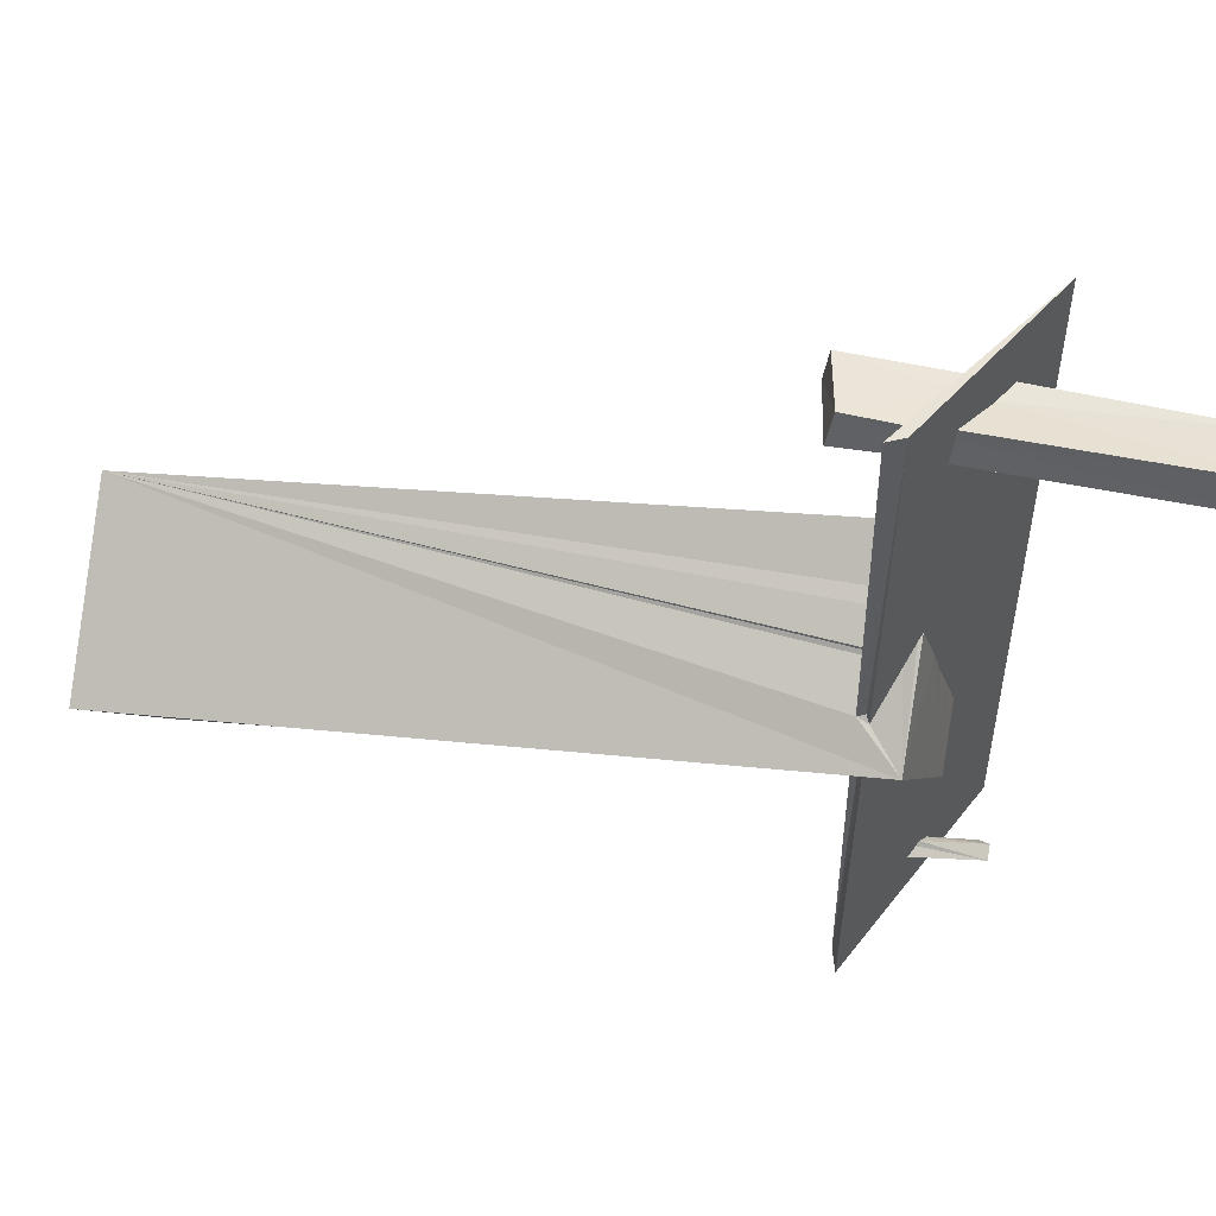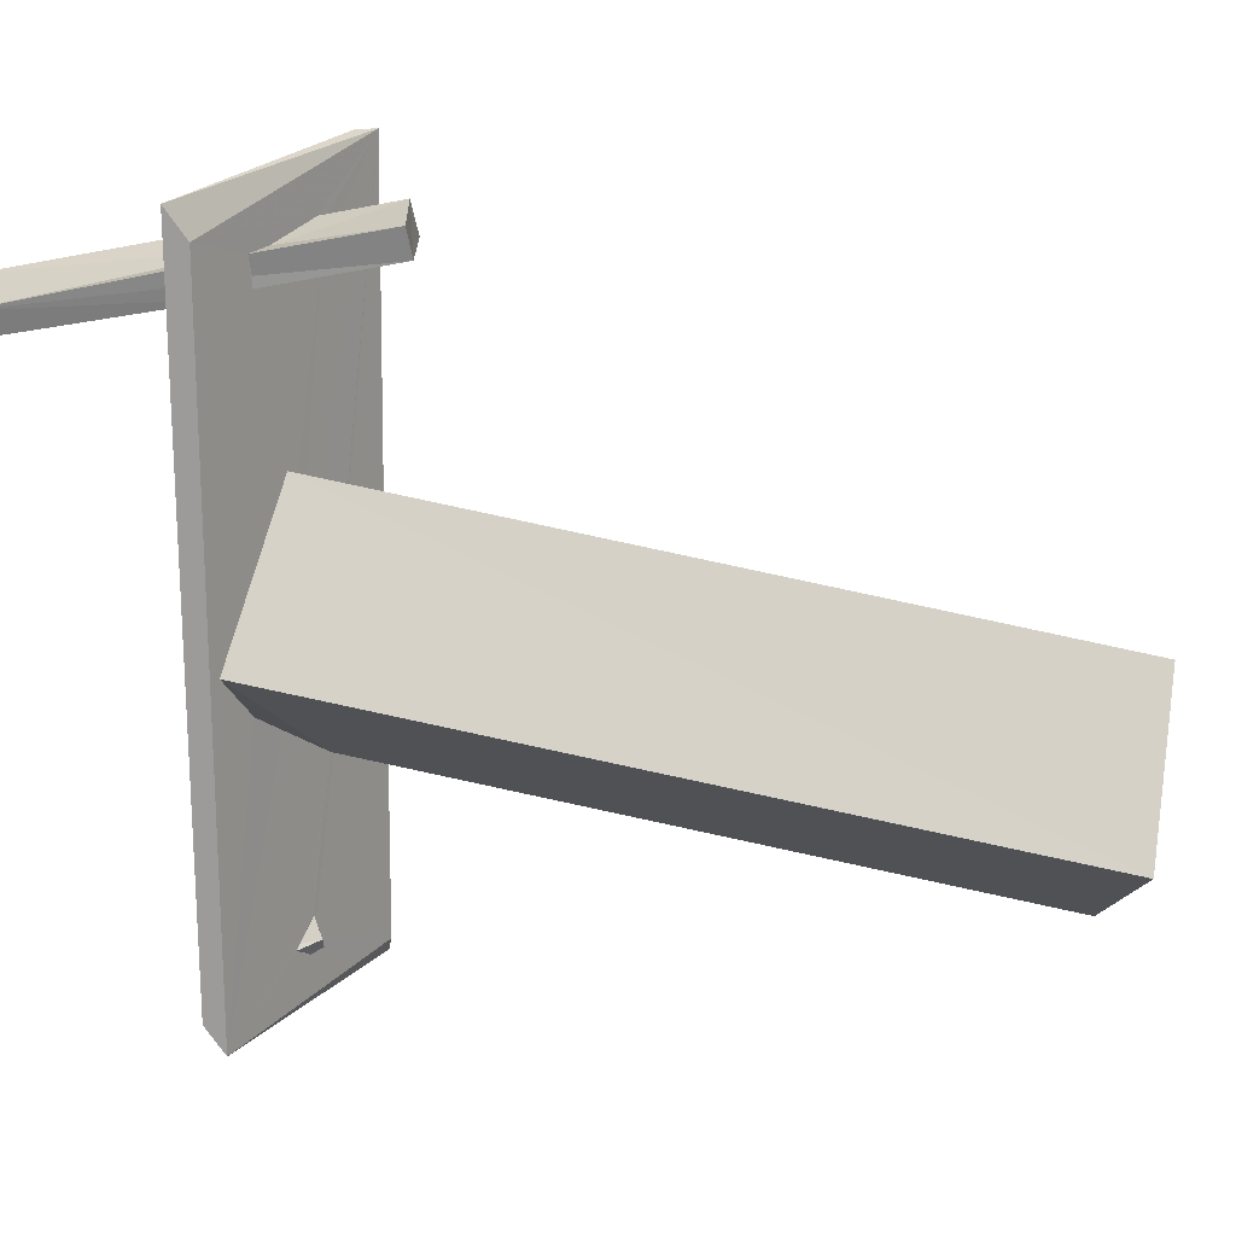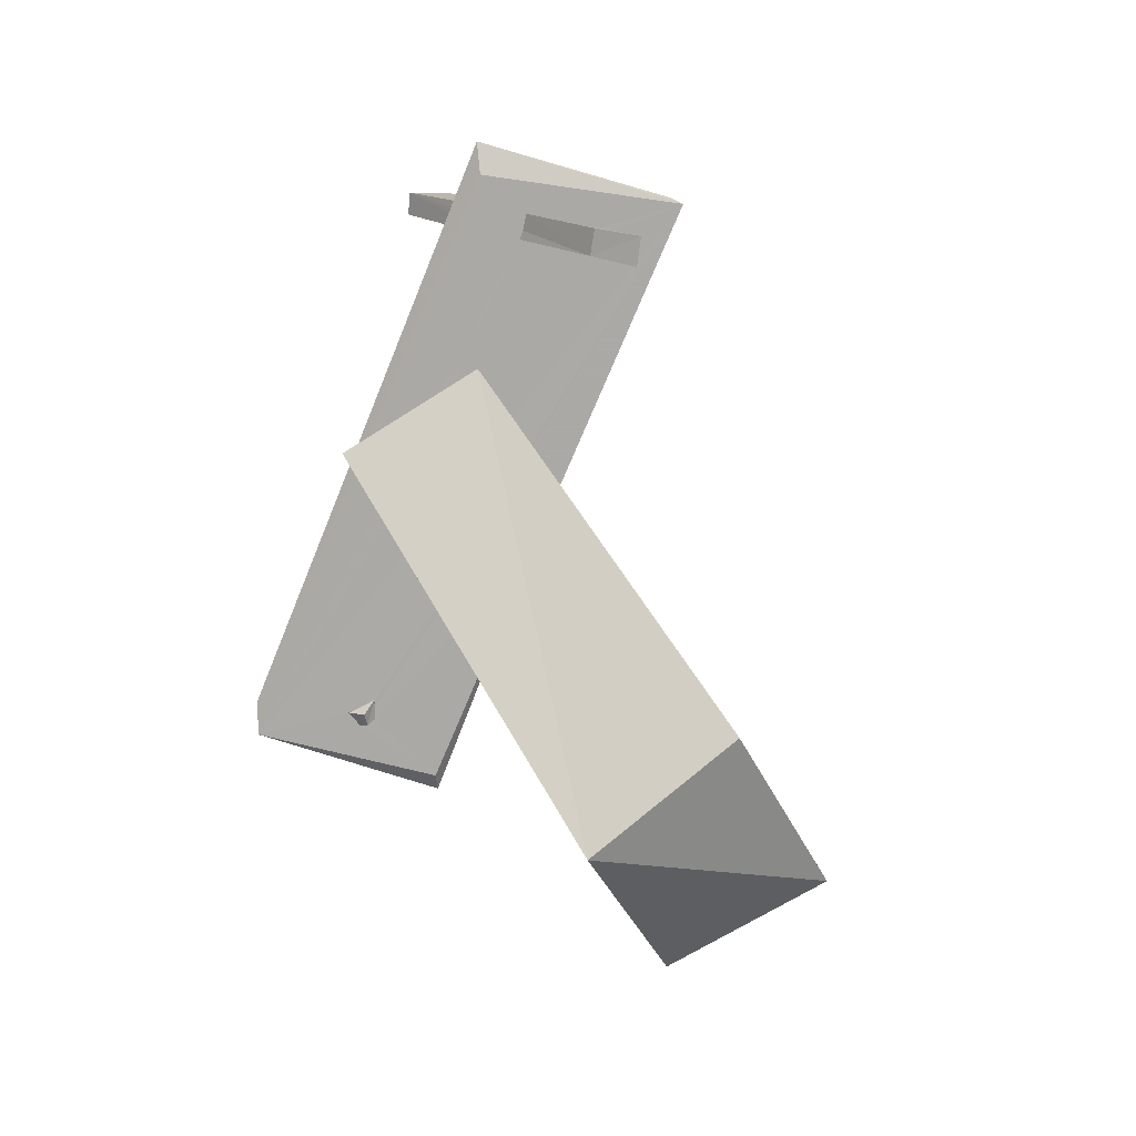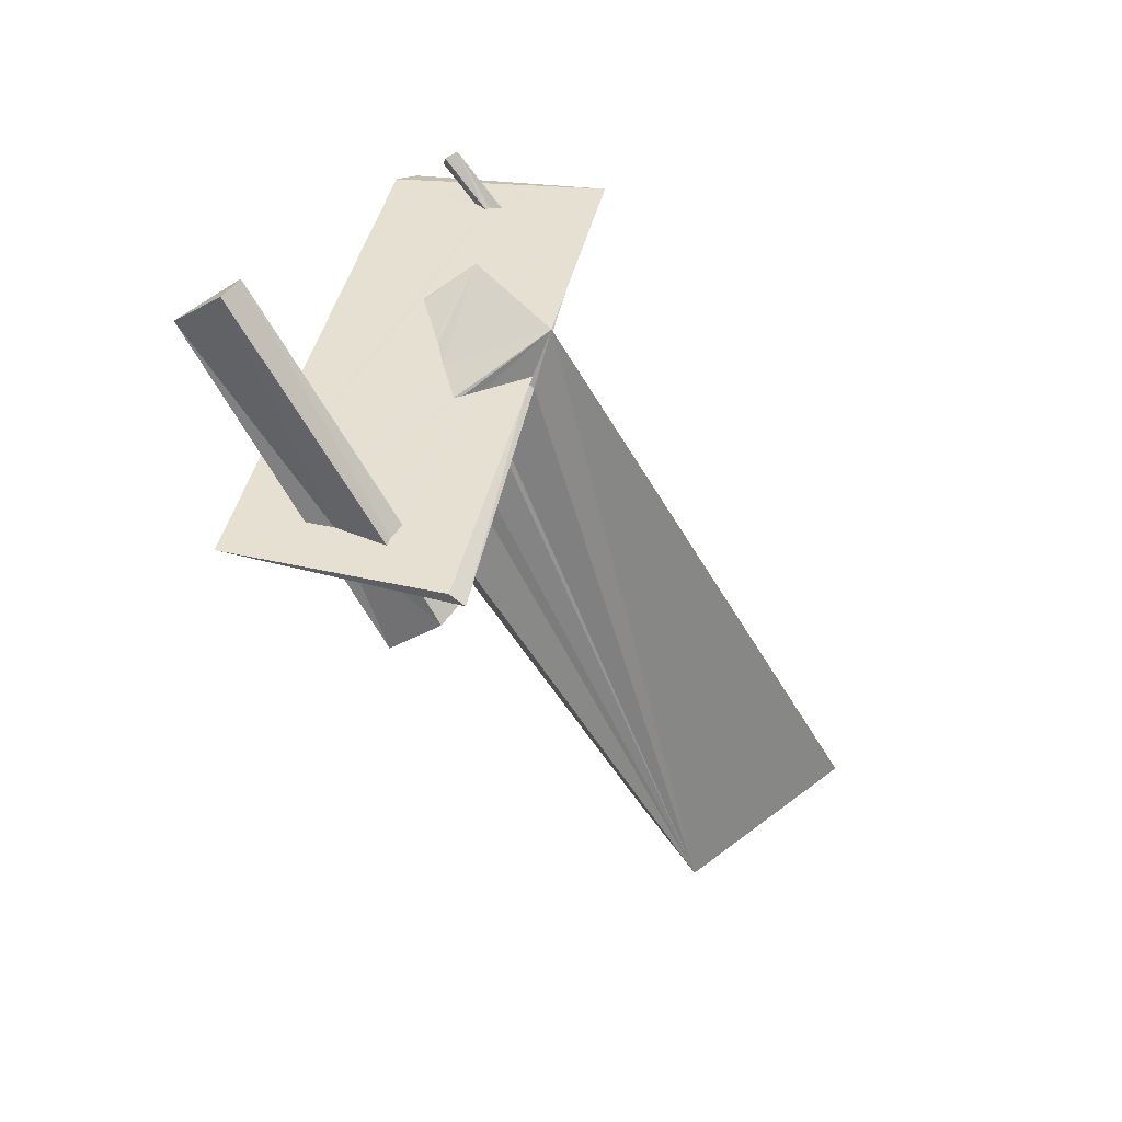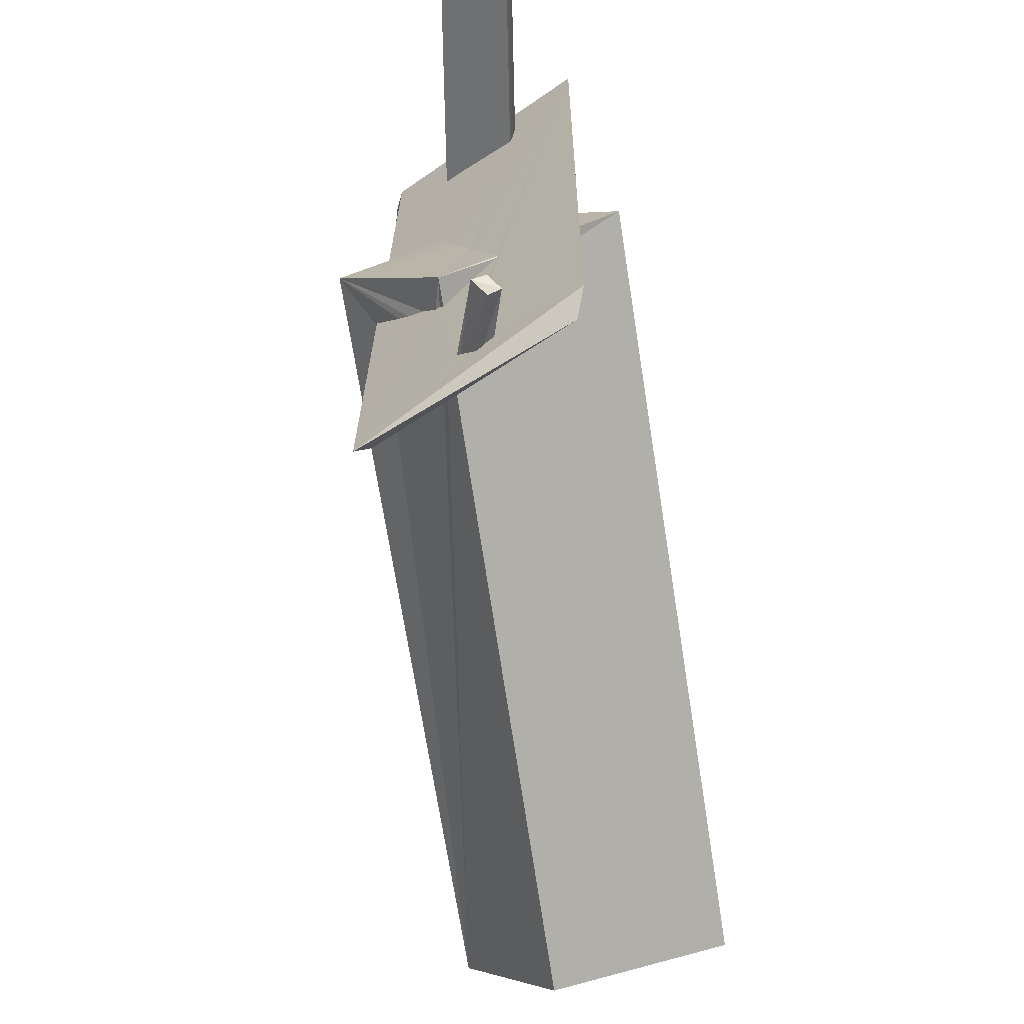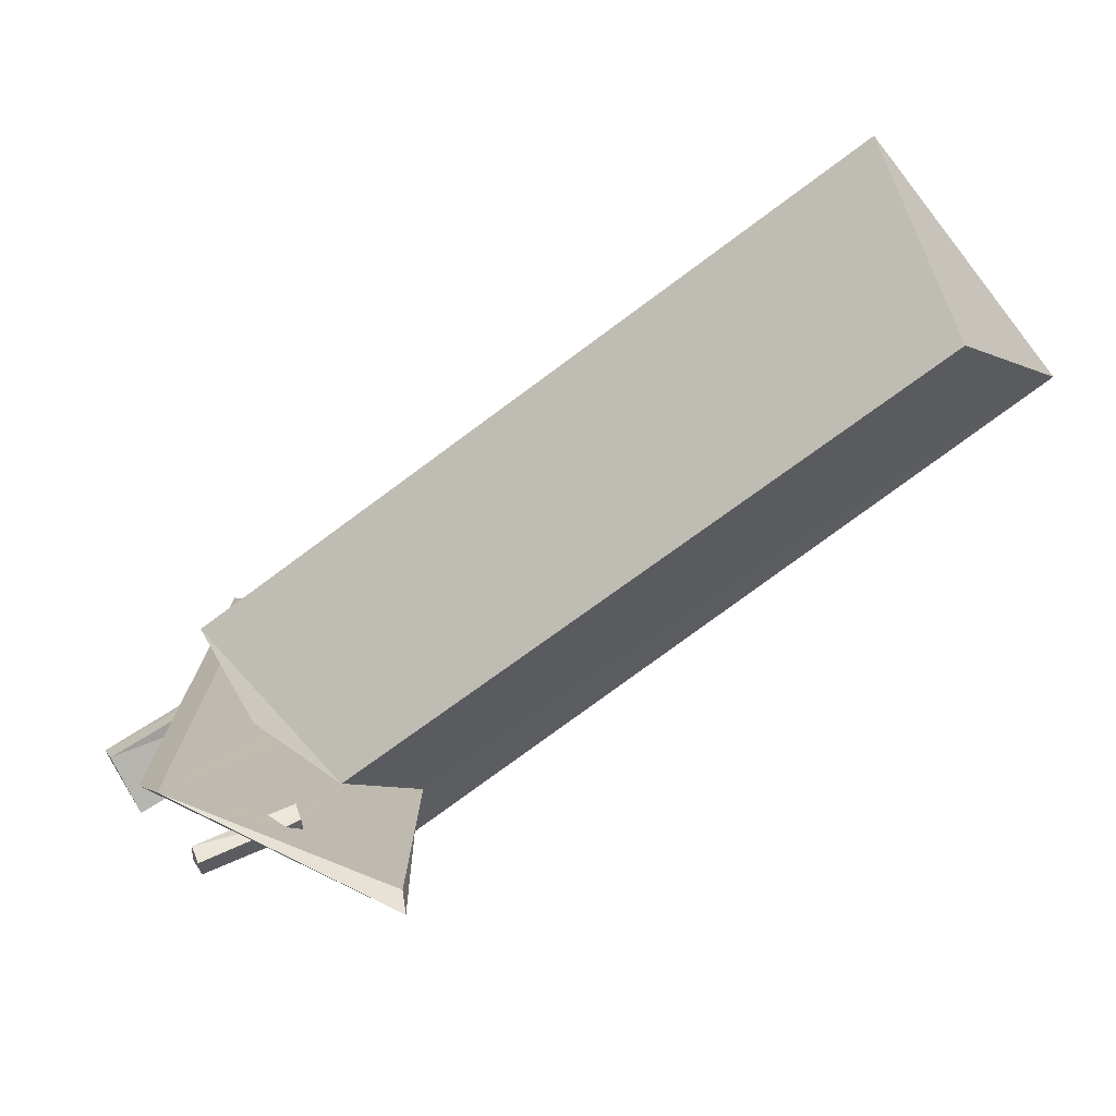
<metadata>
{"format":"obj","ext":"obj","renderer":"f3d","projection":"perspective","resolution":1024,"background":"white","views":[{"elev":53.8,"azim":-51.9,"up":"+Y"},{"elev":19.7,"azim":127.7,"up":"+Y"},{"elev":-75.7,"azim":157.8,"up":"+Z"},{"elev":37.7,"azim":-169.6,"up":"+Z"},{"elev":-67.0,"azim":36.1,"up":"+Y"},{"elev":-78.5,"azim":154.6,"up":"+Y"}]}
</metadata>
<code>
o 897_Cube.3622
v -1.813 -5.642 -0.09774
v -1.97 -5.942 0.1005
v -1.874 -0.6616 0.09625
v -1.796 -0.784 -0.0213
v -1.865 -0.7518 -0.1014
v 1.681 -6.161 -0.09623
v -1.412 -1.237 0.09775
v -0.3025 -5.005 -0.09685
v -0.7283 -2.161 -0.09846
v -0.2114 -4.793 -0.09668
v -0.6416 -2.288 -0.09975
v -0.6232 -2.285 -0.09971
v 1.943 -5.622 0.09418
v -0.06494 -5.246 -0.09766
v -1.224 -1.444 0.09729
v -0.1401 -4.777 -0.09837
v -0.5352 -2.274 -0.09946
v -0.146 -4.647 -0.1264
v 0.1407 -5.291 0.09621
v 1.685 5.506 -0.1075
v 0.2176 -5.081 -0.09797
v -0.01027 -5.204 -0.09696
v -0.9225 -1.734 0.09801
v -0.2061 -5.134 -0.2509
v -0.1227 -4.716 -0.09774
v -0.5535 -2.182 -0.09847
v 0.4338 -5.19 0.09586
v 0.2608 -5.213 0.09706
v -0.1542 -4.947 0.09759
v 0.5663 4.676 -0.1044
v 1.965 6.027 0.09892
v -0.06494 -4.928 -0.3568
v 0.1367 -4.998 -0.09737
v -0.678 -2.087 0.09915
v 0.3267 -1.636 -0.09777
v 0.0671 -4.805 0.09745
v 0.9656 -5.375 0.6424
v 0.7999 -5.605 0.7457
v -0.2165 -4.901 0.09804
v 0.6364 5.162 -0.1046
v 0.574 4.853 -0.1059
v 0.177 0.4682 -0.1013
v -0.7965 4.965 -0.1036
v -0.4488 4.86 -0.1038
v 0.6101 -1.355 -0.09941
v 0.8636 -1.292 -0.1004
v -1.978 6.419 -0.104
v 0.4414 -1.608 0.09705
v -0.5303 -2.202 0.09883
v -0.6021 -2.086 0.09919
v -0.008242 -4.855 0.09772
v 0.4751 -1.57 0.09863
v 0.4549 -1.475 0.0974
v 0.3031 -4.984 0.09699
v 0.6786 -5.275 0.9755
v -0.6571 5.081 -1.85
v -0.5439 5.563 -1.824
v -0.7221 5.432 -0.104
v 0.2244 5.198 -0.1042
v -0.5465 1.465 -0.09976
v -0.2886 1.608 -0.1003
v 0.1346 0.5619 -0.1014
v -1.554 5.141 -1.178
v -1.727 6.422 0.09214
v 0.8814 -5.167 0.8711
v -0.01744 -0.3355 0.09989
v -0.07431 -0.2063 0.09844
v -1.412 5.684 -1.143
v -1.077 1.107 -0.1021
v -0.7388 5.267 -0.1053
v 0.8043 5.101 0.0972
v -0.554 5.443 0.0945
v -1.785 0.6093 -0.000361
v -1.879 0.5733 -0.1007
v 0.7007 4.545 0.09891
v -0.3176 0.4643 0.09952
v -1.087 1.074 -0.1011
v 0.7524 4.791 0.09764
v -0.6693 4.896 0.09545
v -0.5714 5.263 0.0947
v 0.3358 5.146 0.09666
v -1.841 0.5215 0.09705
v -1.142 1.01 -0.1002
v -0.2566 4.824 0.09716
v -0.819 1.296 0.09821
v -0.6939 1.363 0.09682
v 2.838 4.35 3.016
v -1.128 1.054 0.09703
v 1.851 4.005 3.644
v 1.978 4.604 3.681
v 2.697 3.947 2.963
v -4.905 0.3488 -11.05
v -7.34 -1.653 -9.737
v -2.103 0.1844 0.8393
v 0.4034 2.198 -0.4542
v -3.455 -2.056 -11.69
v -0.3194 -2.196 0.5105
v -5.585 -3.928 -9.721
v 2.161 -0.1827 -0.771
f 64 47 73 82
f 73 47 74
f 1 4 5
f 1 2 3 4
f 47 43 60 69
f 43 42 62
f 61 60 43
f 43 62 61
f 45 6 35
f 6 25 26 35
f 40 59 58 20
f 42 44 30 46
f 6 45 46
f 30 6 46
f 42 43 44
f 30 41 40 20
f 58 47 20
f 70 43 47 58
f 20 6 30
f 25 6 21 33
f 14 22 21 6
f 83 47 77
f 77 47 69
f 17 26 25 16
f 16 10 12 17
f 74 47 83
f 11 12 10
f 10 8 9 11
f 8 1 5 9
f 6 1 14
f 1 8 14
f 20 31 13 6
f 36 27 13 31
f 36 54 27
f 27 28 19 13
f 31 53 52
f 52 51 36 31
f 48 39 51 52
f 19 2 13
f 29 39 2 19
f 75 76 67 31
f 31 67 66
f 66 53 31
f 34 39 49 50
f 39 48 49
f 34 23 2 39
f 64 72 71 31
f 84 88 85 75
f 85 86 75
f 86 76 75
f 84 79 88
f 15 2 23
f 7 2 15
f 71 78 75 31
f 72 81 71
f 79 80 72 64
f 79 64 82 88
f 3 2 7
f 2 6 13
f 2 1 6
f 31 20 47 64
f 8 24 14
f 38 55 29 19
f 29 55 39
f 32 21 22 24
f 24 22 14
f 37 38 28 27
f 28 38 19
f 32 18 33 21
f 18 25 33
f 65 37 54 36
f 54 37 27
f 18 10 16 25
f 55 65 36 51
f 55 51 39
f 55 38 37 65
f 18 32 24 8
f 10 18 8
f 44 63 56 30
f 43 63 44
f 91 89 84 75
f 89 79 84
f 56 57 40 41
f 56 41 30
f 87 75 78 71
f 87 91 75
f 57 68 59 40
f 68 58 59
f 90 87 81 72
f 81 87 71
f 68 63 70 58
f 70 63 43
f 90 72 80 89
f 89 80 79
f 89 91 87 90
f 68 57 56 63
f 92 74 83
f 92 93 94 74
f 94 88 82
f 83 77 92
f 69 60 92 77
f 94 86 85 88
f 61 95 92 60
f 82 73 74
f 94 82 74
f 95 99 96 92
f 52 97 48
f 97 49 48
f 35 26 17
f 12 45 35 17
f 11 46 45 12
f 11 98 99 46
f 99 98 96
f 49 97 50
f 93 11 9 5
f 3 7 94
f 15 23 94 7
f 94 93 5 3
f 34 97 94 23
f 93 98 11
f 34 50 97
f 5 4 3
f 93 92 96 98
f 95 62 42 99
f 42 46 99
f 97 52 53
f 66 67 97 53
f 62 95 61
f 76 94 97 67
f 76 86 94

</code>
